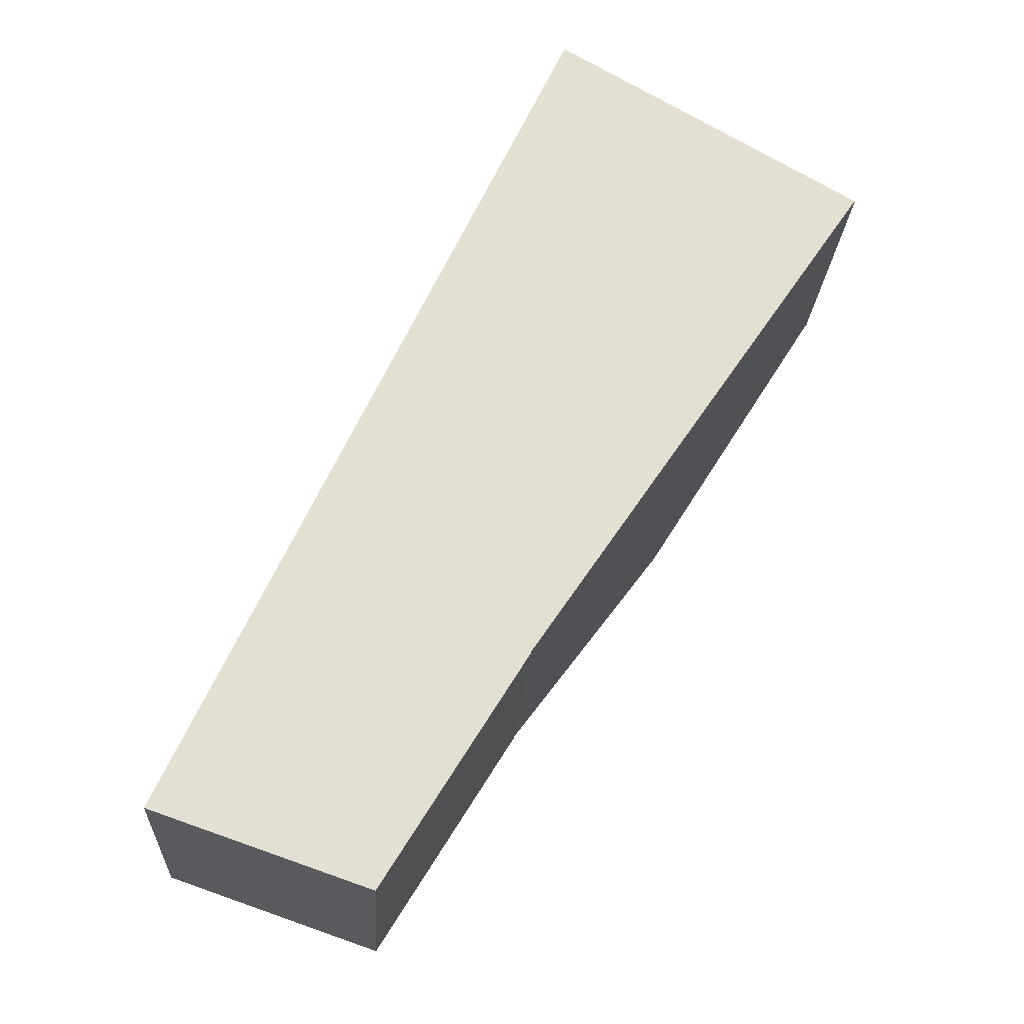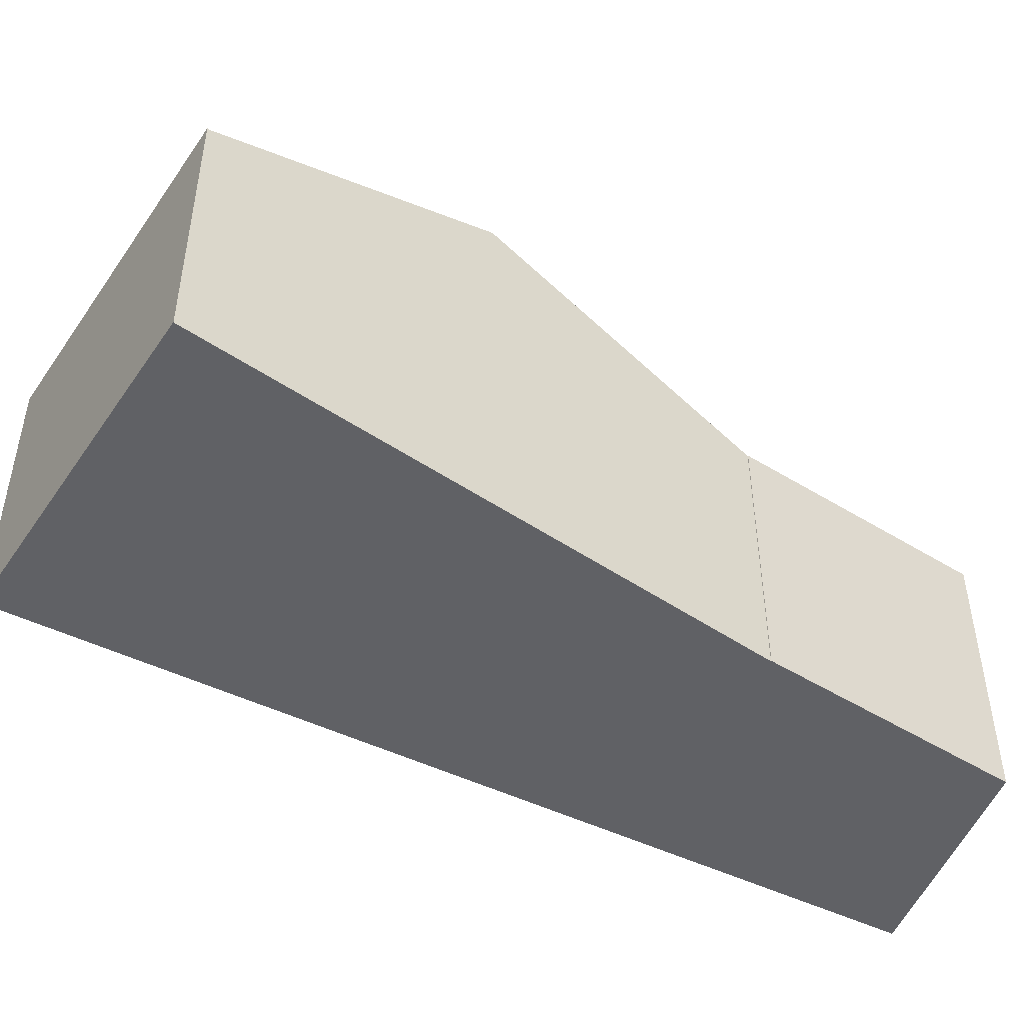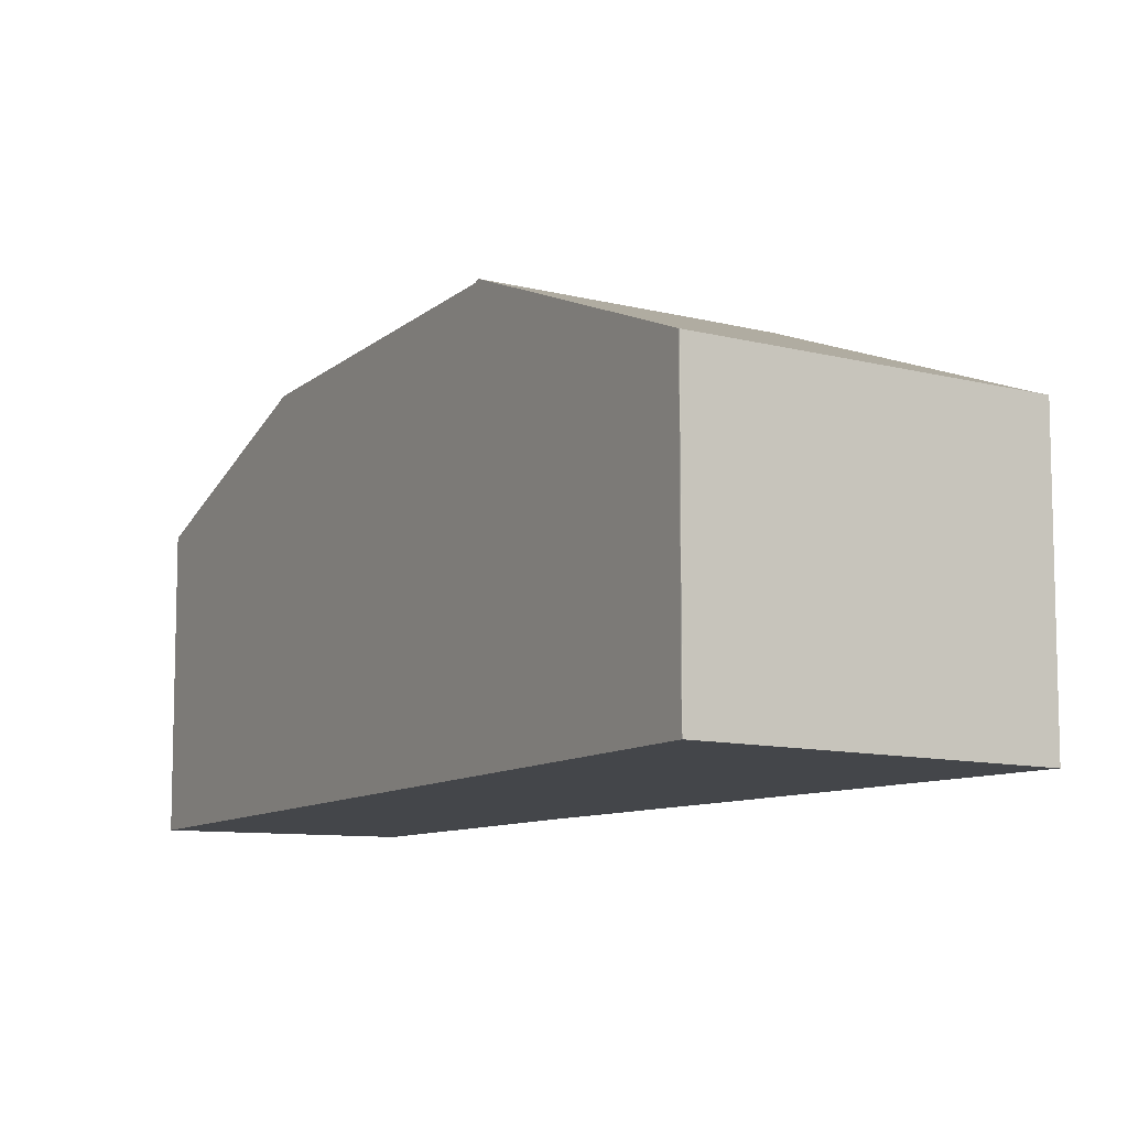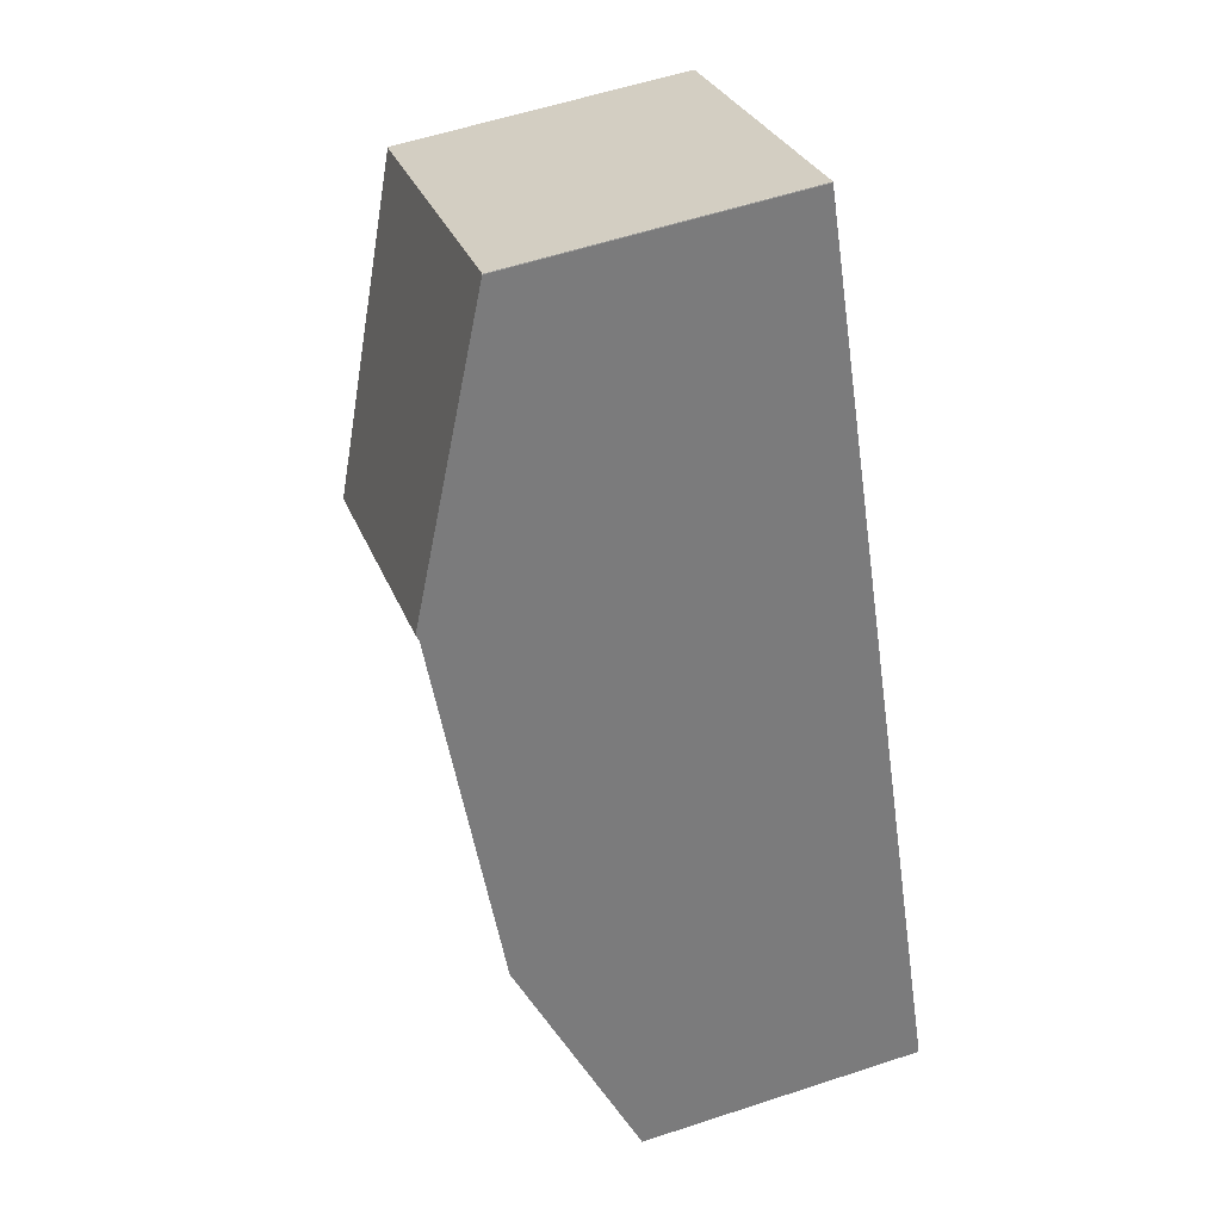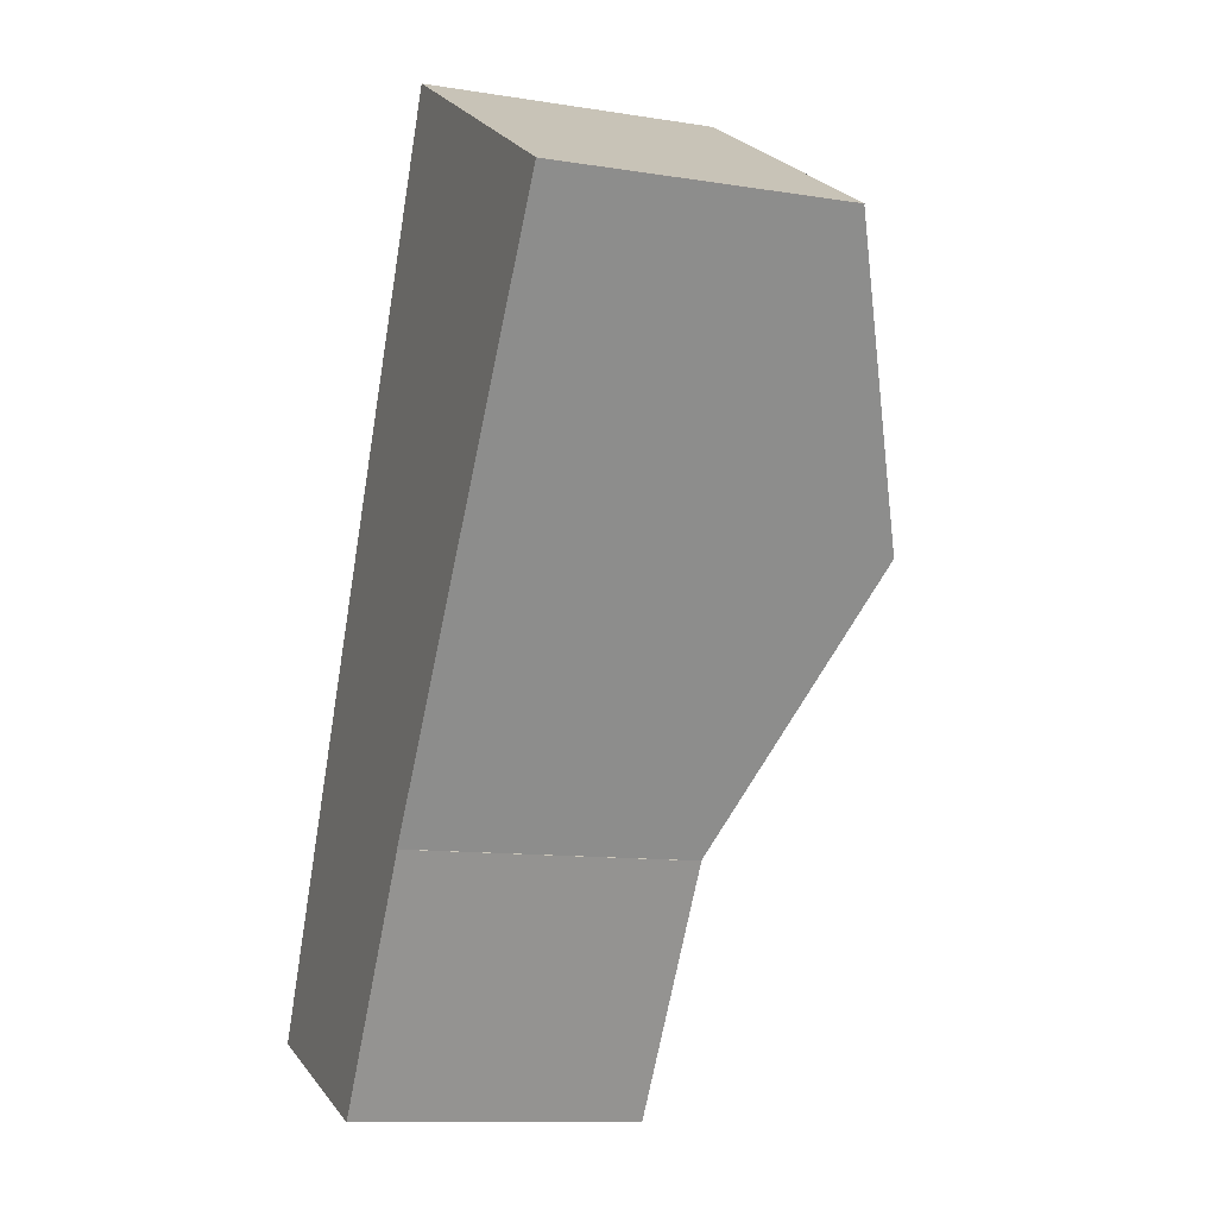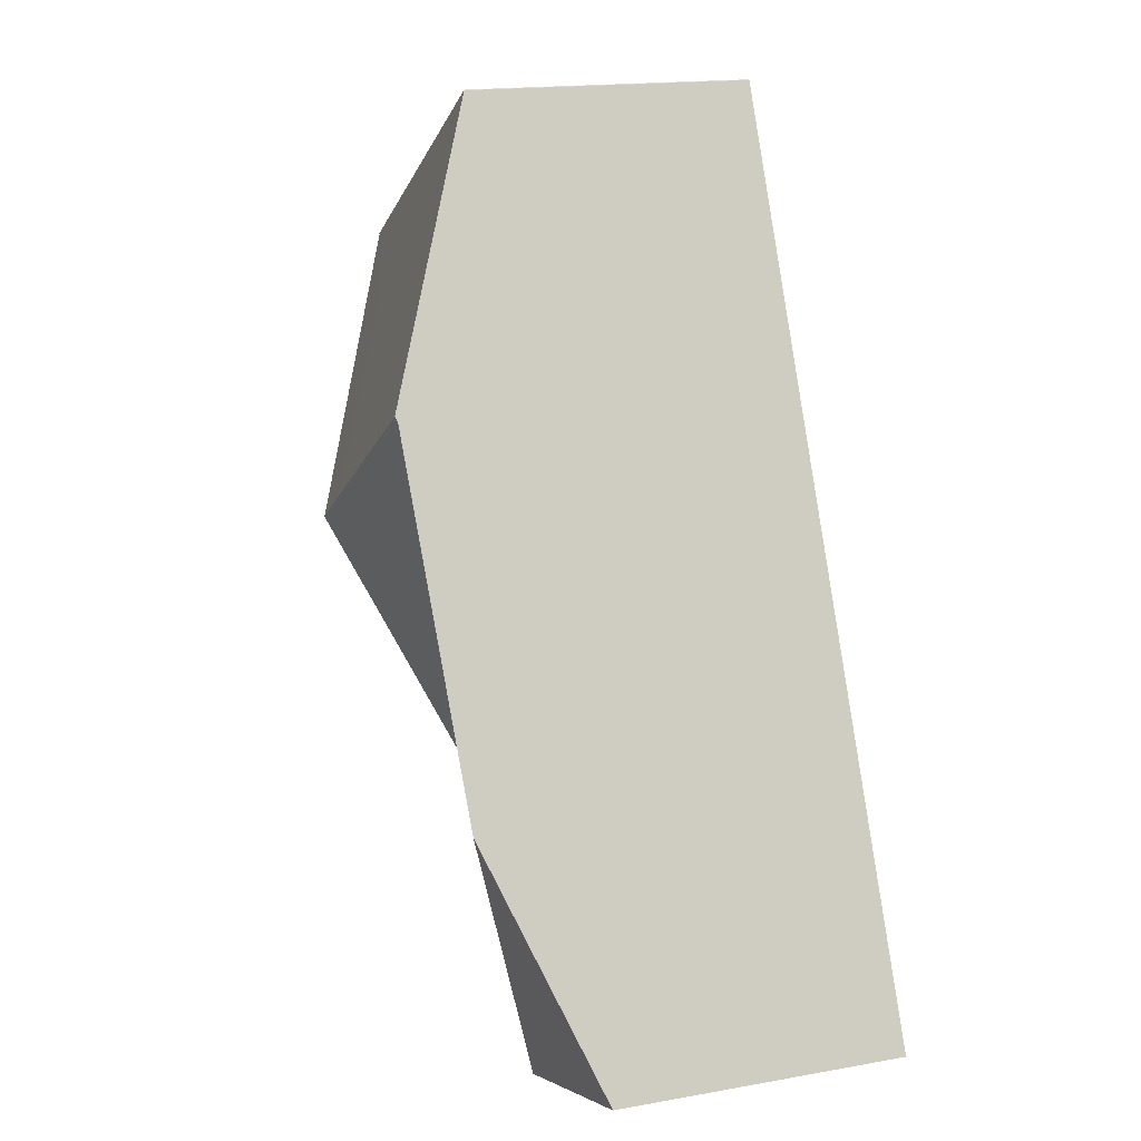
<metadata>
{"format":"obj","ext":"obj","renderer":"f3d","projection":"perspective","resolution":1024,"background":"white","views":[{"elev":-22.3,"azim":-3.2,"up":"+Z"},{"elev":-49.8,"azim":87.5,"up":"+Y"},{"elev":-9.8,"azim":-4.3,"up":"+Y"},{"elev":58.0,"azim":-108.8,"up":"+Z"},{"elev":-11.0,"azim":68.5,"up":"+Z"},{"elev":16.9,"azim":-109.9,"up":"+Z"}]}
</metadata>
<code>
v -1.158 -0.1051 1.718
v -1.158 -0.1051 1.718
v -1.158 -0.1048 1.719
v -1.135 -0.1051 1.711
v -1.147 -0.09532 1.743
v -1.12 -0.1051 1.735
v -1.13 -0.09366 1.779
v -1.12 -0.1051 1.735
v -1.12 -0.1051 1.735
v -1.129 -0.09343 1.78
v -1.108 -0.09322 1.767
v -1.101 -0.09316 1.762
v -1.119 -0.1045 1.737
v -1.12 -0.1051 1.735
v -1.12 -0.1358 1.735
v -1.12 -0.1358 1.735
v -1.12 -0.1051 1.735
v -1.12 -0.1051 1.735
v -1.12 -0.1358 1.735
v -1.135 -0.1358 1.711
v -1.135 -0.1051 1.711
v -1.158 -0.1358 1.718
v -1.158 -0.1051 1.718
v -1.135 -0.1051 1.711
v -1.135 -0.1358 1.711
v -1.158 -0.1358 1.718
v -1.158 -0.1358 1.718
v -1.158 -0.1051 1.718
v -1.158 -0.1051 1.718
v -1.116 -0.1051 1.809
v -1.129 -0.09343 1.78
v -1.13 -0.09366 1.779
v -1.147 -0.09532 1.743
v -1.158 -0.1051 1.718
v -1.116 -0.1358 1.809
v -1.158 -0.1358 1.718
v -1.116 -0.1051 1.809
v -1.116 -0.1051 1.809
v -1.116 -0.1358 1.809
v -1.116 -0.1358 1.809
v -1.116 -0.1051 1.809
v -1.116 -0.1358 1.809
v -1.096 -0.1018 1.787
v -1.083 -0.1051 1.79
v -1.12 -0.1051 1.735
v -1.101 -0.09316 1.762
v -1.083 -0.1051 1.79
v -1.12 -0.1358 1.735
v -1.12 -0.1051 1.735
v -1.083 -0.1358 1.79
v -1.083 -0.1051 1.79
v -1.083 -0.1051 1.79
v -1.083 -0.1051 1.79
v -1.083 -0.1051 1.79
v -1.083 -0.1358 1.79
v -1.083 -0.1358 1.79
v -1.158 -0.1358 1.718
v -1.135 -0.1358 1.711
v -1.12 -0.1358 1.735
v -1.12 -0.1358 1.735
v -1.116 -0.1358 1.809
v -1.116 -0.1358 1.809
v -1.116 -0.1358 1.809
v -1.083 -0.1358 1.79
v -1.083 -0.1358 1.79
v -1.083 -0.1358 1.79
v -1.083 -0.1051 1.79
v -1.083 -0.1051 1.79
v -1.083 -0.1358 1.79
v -1.083 -0.1358 1.79
f 1 2 3
f 4 1 3
f 4 3 5
f 6 5 7
f 8 6 7
f 4 5 6
f 4 6 9
f 10 11 12
f 10 12 13
f 10 13 8
f 10 8 7
f 14 15 16
f 14 16 17
f 18 19 20
f 18 20 21
f 22 23 24
f 22 24 25
f 26 27 28
f 26 28 29
f 30 31 32
f 30 32 33
f 30 33 34
f 35 30 34
f 35 34 36
f 37 38 39
f 37 39 40
f 41 37 40
f 41 40 42
f 43 44 12
f 43 12 11
f 45 46 47
f 48 49 45
f 48 45 47
f 48 47 50
f 50 47 51
f 43 11 10
f 43 10 30
f 43 30 37
f 52 43 37
f 52 37 41
f 53 54 55
f 53 55 56
f 57 58 59
f 60 59 58
f 61 57 59
f 62 61 59
f 63 62 59
f 63 59 64
f 65 63 64
f 65 64 66
f 52 41 42
f 52 42 65
f 51 44 43
f 54 51 52
f 52 51 43
f 67 68 69
f 67 69 70

</code>
